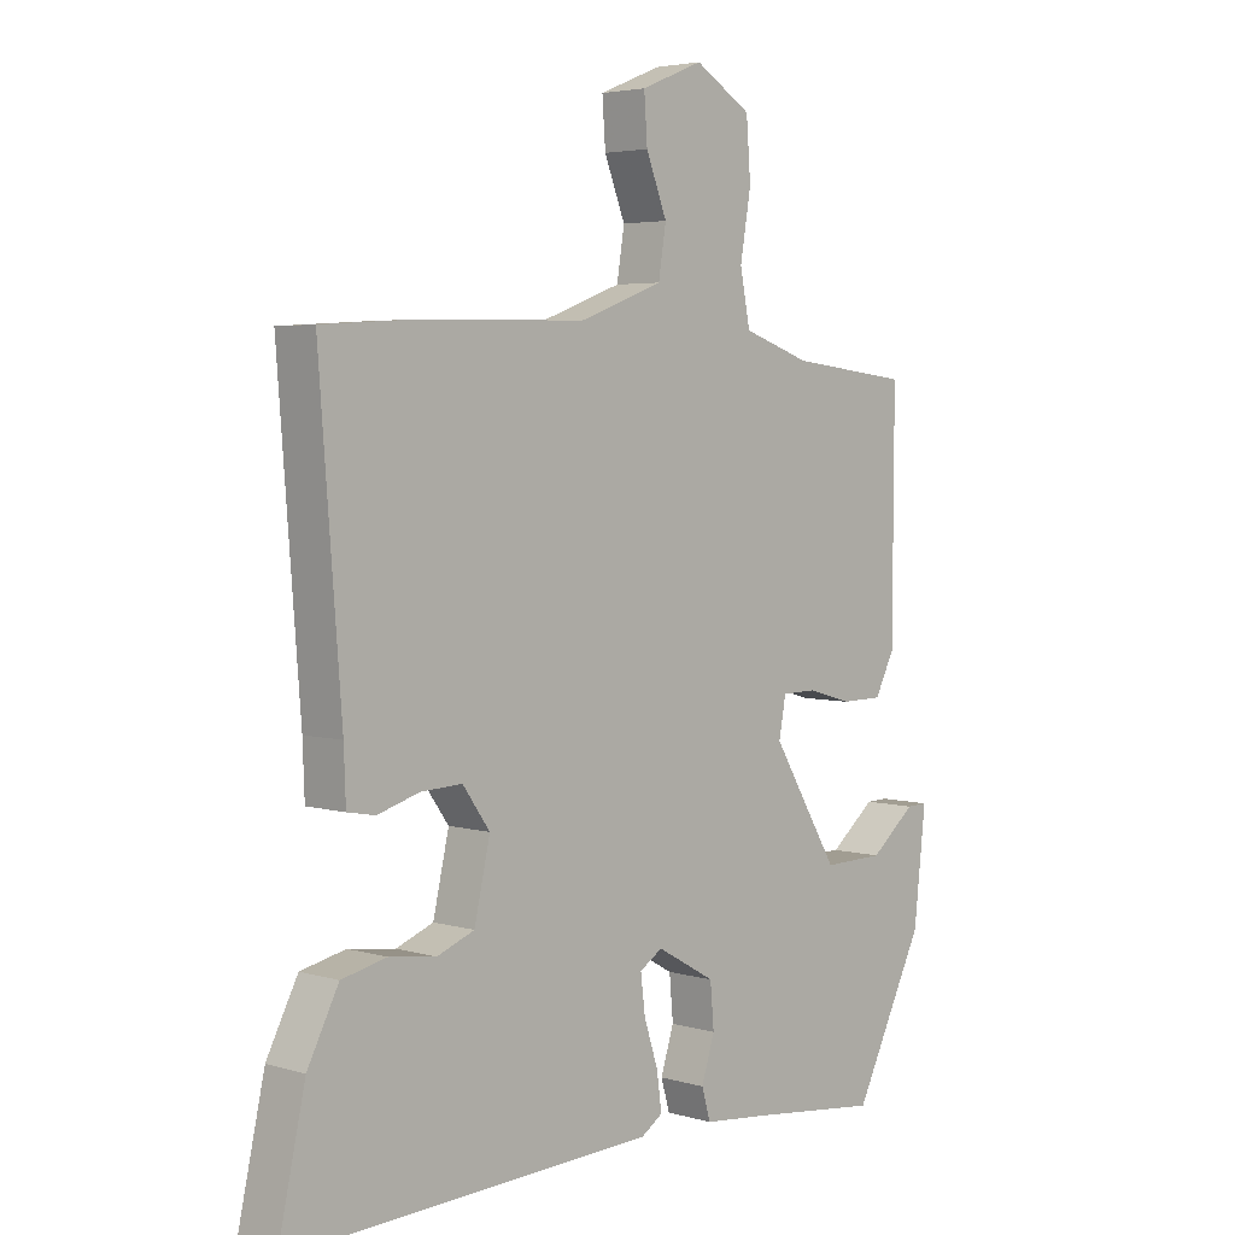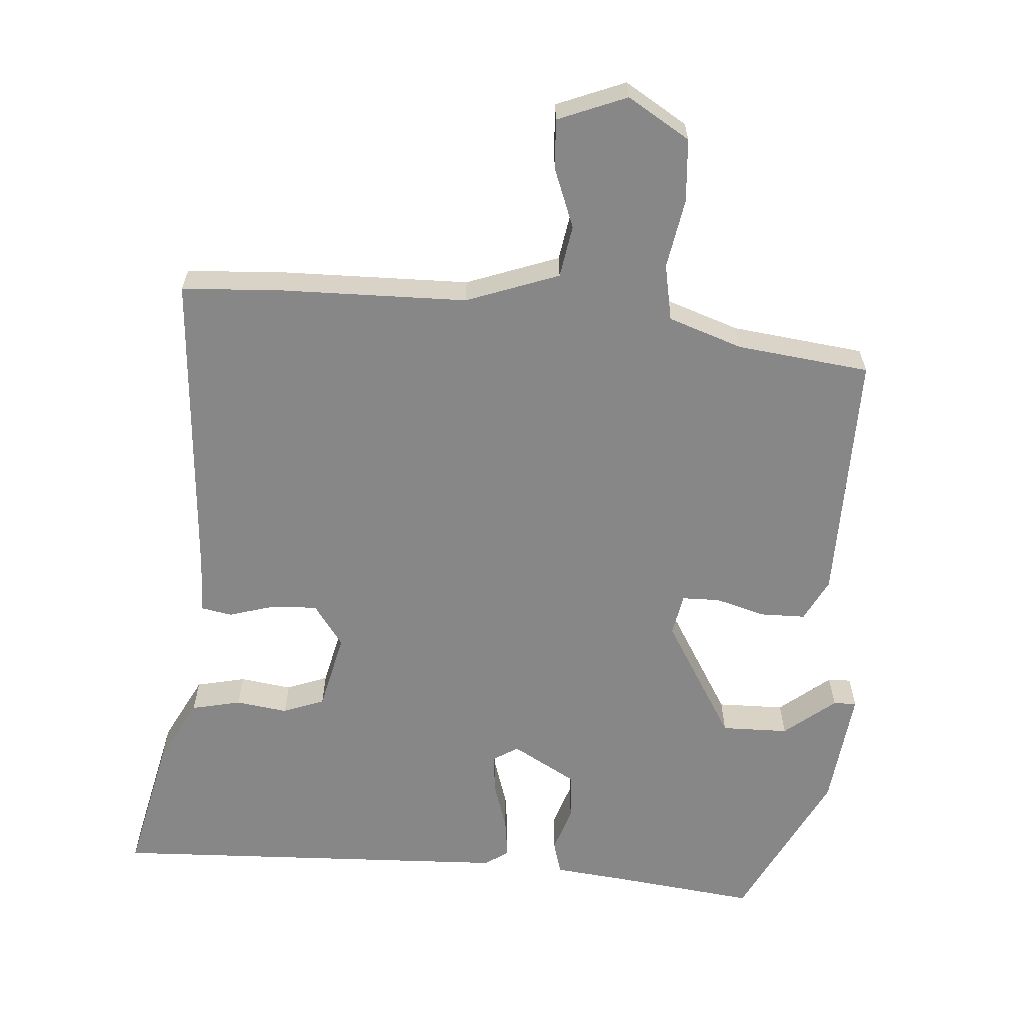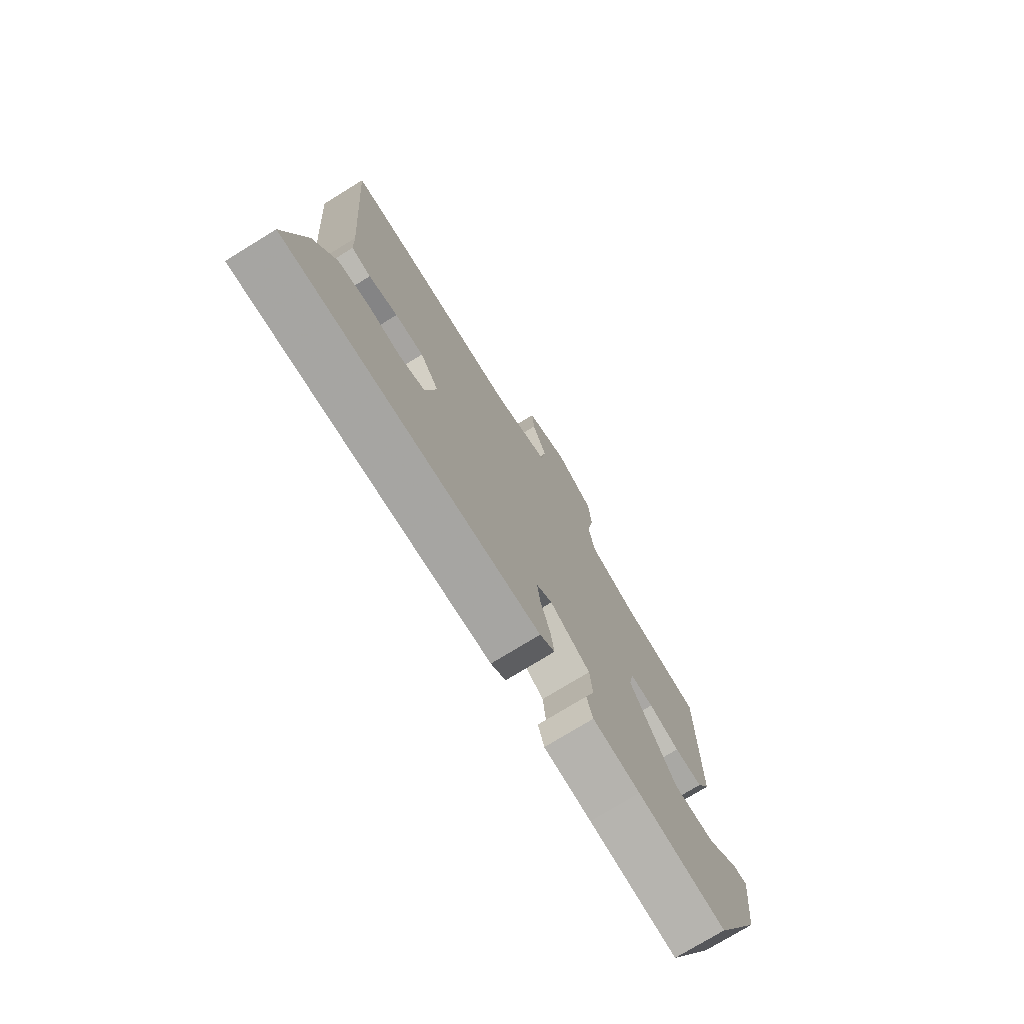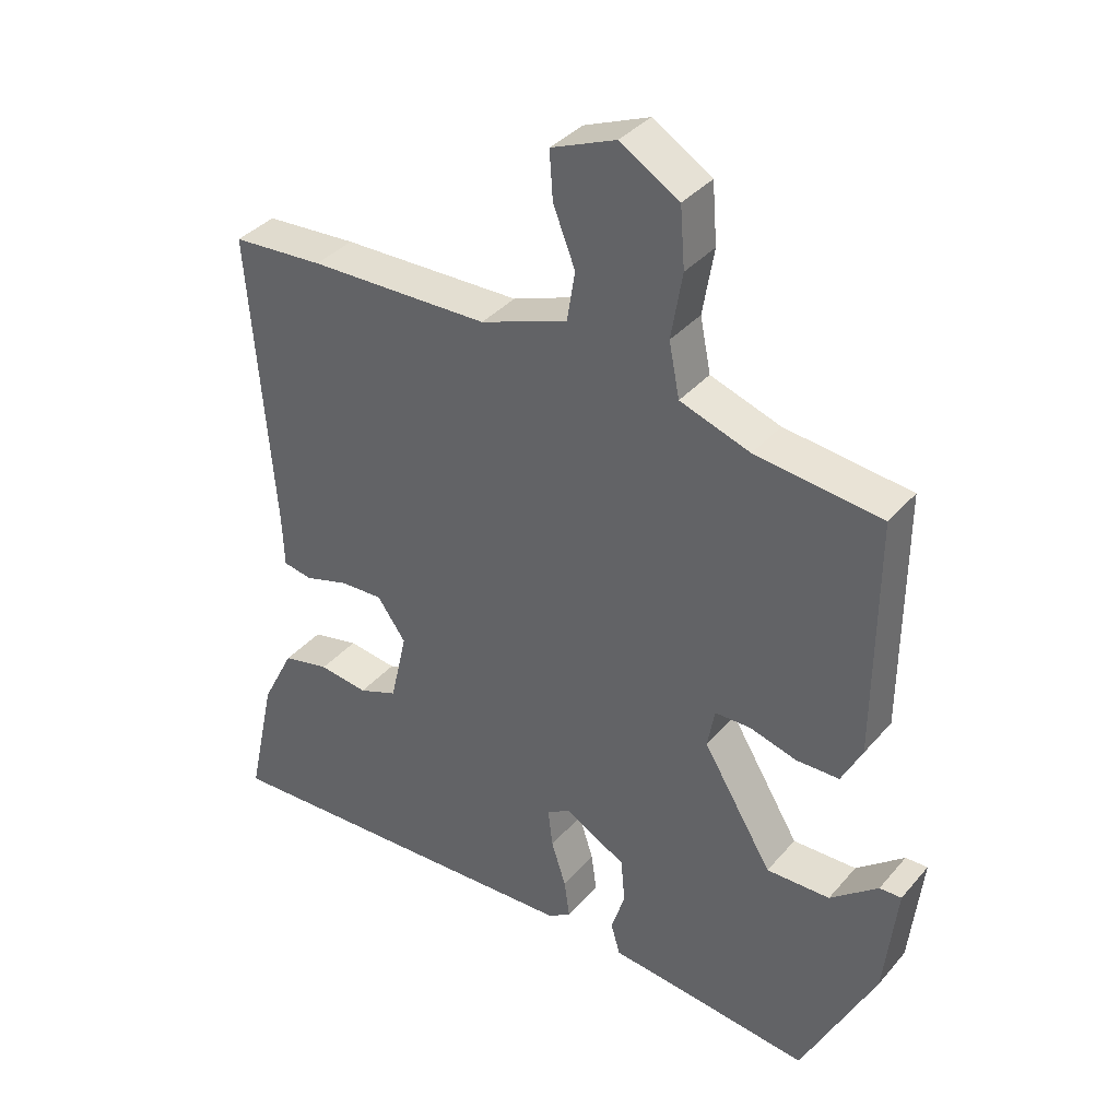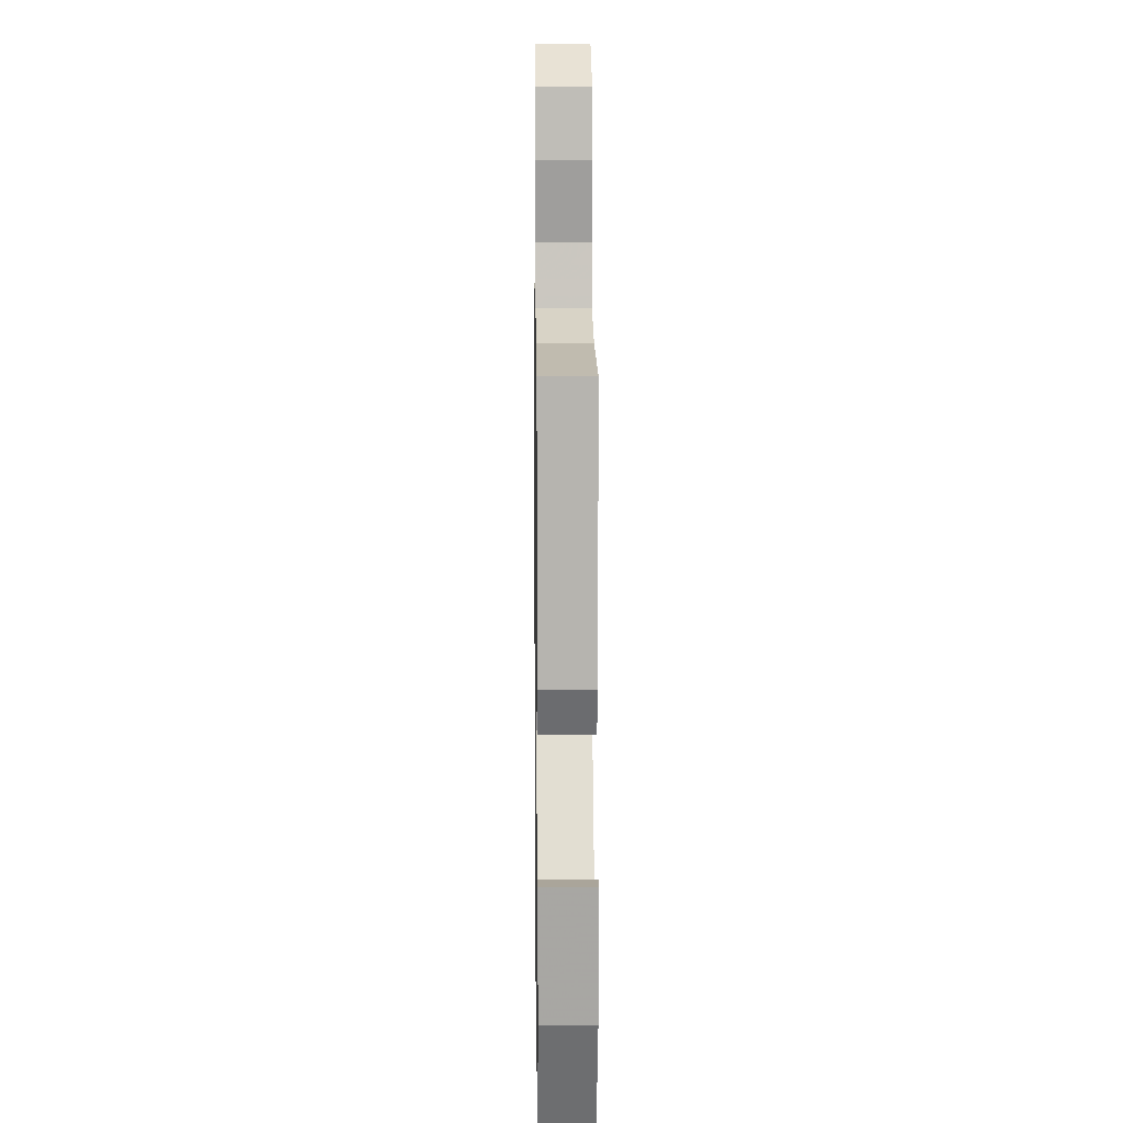
<metadata>
{"format":"obj","ext":"obj","renderer":"f3d","projection":"perspective","resolution":1024,"background":"white","views":[{"elev":4.0,"azim":-46.3,"up":"+Z"},{"elev":-62.3,"azim":-4.6,"up":"+Y"},{"elev":-75.6,"azim":-58.4,"up":"+Z"},{"elev":37.0,"azim":35.3,"up":"+Z"},{"elev":9.4,"azim":89.2,"up":"+Z"}]}
</metadata>
<code>
v 0.435 0.07 -0.522
v 0.234 0.07 -0.499
v 0.126 0.07 -0.488
v 0.112 0.07 -0.44
v 0.133 0.07 -0.374
v 0.127 0.07 -0.306
v 0.035 0.07 -0.254
v -0.001 0.07 -0.277
v 0.006 0.07 -0.335
v 0.028 0.07 -0.403
v 0.036 0.07 -0.461
v 0.002 0.07 -0.484
v -0.577 0.07 -0.51
v -0.534 0.07 -0.314
v -0.485 0.07 -0.218
v -0.414 0.07 -0.202
v -0.34 0.07 -0.212
v -0.281 0.07 -0.189
v -0.256 0.07 -0.078
v -0.299 0.07 -0.018
v -0.364 0.07 -0.021
v -0.43 0.07 -0.041
v -0.474 0.07 -0.033
v -0.477 0.07 0.047
v -0.512 0.07 0.499
v -0.374 0.07 0.508
v -0.102 0.07 0.514
v 0.03 0.07 0.563
v 0.042 0.07 0.638
v 0.009 0.07 0.722
v 0.004 0.07 0.794
v 0.102 0.07 0.834
v 0.191 0.07 0.78
v 0.198 0.07 0.69
v 0.181 0.07 0.59
v 0.197 0.07 0.509
v 0.303 0.07 0.473
v 0.493 0.07 0.451
v 0.491 0.07 0.088
v 0.46 0.07 0.027
v 0.395 0.07 0.026
v 0.324 0.07 0.046
v 0.27 0.07 0.045
v 0.259 0.07 -0.015
v 0.364 0.07 -0.188
v 0.46 0.07 -0.186
v 0.532 0.07 -0.127
v 0.565 0.07 -0.126
v 0.546 0.07 -0.298
v 0.435 0 -0.522
v 0.234 0 -0.499
v 0.126 0 -0.488
v 0.112 0 -0.44
v 0.133 0 -0.374
v 0.127 0 -0.306
v 0.035 0 -0.254
v -0.001 0 -0.277
v 0.006 0 -0.335
v 0.028 0 -0.403
v 0.036 0 -0.461
v 0.002 0 -0.484
v -0.577 0 -0.51
v -0.534 0 -0.314
v -0.485 0 -0.218
v -0.414 0 -0.202
v -0.34 0 -0.212
v -0.281 0 -0.189
v -0.256 0 -0.078
v -0.299 0 -0.018
v -0.364 0 -0.021
v -0.43 0 -0.041
v -0.474 0 -0.033
v -0.477 0 0.047
v -0.512 0 0.499
v -0.374 0 0.508
v -0.102 0 0.514
v 0.03 0 0.563
v 0.042 0 0.638
v 0.009 0 0.722
v 0.004 0 0.794
v 0.102 0 0.834
v 0.191 0 0.78
v 0.198 0 0.69
v 0.181 0 0.59
v 0.197 0 0.509
v 0.303 0 0.473
v 0.493 0 0.451
v 0.491 0 0.088
v 0.46 0 0.027
v 0.395 0 0.026
v 0.324 0 0.046
v 0.27 0 0.045
v 0.259 0 -0.015
v 0.364 0 -0.188
v 0.46 0 -0.186
v 0.532 0 -0.127
v 0.565 0 -0.126
v 0.546 0 -0.298
f 46 47 48 49
f 45 46 49 1
f 44 45 1 2
f 39 40 41 42
f 37 38 39 42
f 36 37 42 43
f 35 36 43 44
f 33 34 35
f 32 33 35
f 29 30 31 32
f 28 29 32 35
f 27 28 35 44
f 24 25 26 27
f 21 22 23 24
f 20 21 24 27
f 19 20 27 44
f 14 15 16 17
f 14 17 18
f 13 14 18
f 12 13 18
f 9 10 11 12
f 8 9 12 18
f 7 8 18 19
f 2 3 4 5
f 2 5 6
f 44 2 6
f 6 7 19 44
f 98 97 96 95
f 50 98 95 94
f 51 50 94 93
f 91 90 89 88
f 91 88 87 86
f 92 91 86 85
f 93 92 85 84
f 84 83 82
f 84 82 81
f 81 80 79 78
f 84 81 78 77
f 93 84 77 76
f 76 75 74 73
f 73 72 71 70
f 76 73 70 69
f 93 76 69 68
f 66 65 64 63
f 67 66 63
f 67 63 62
f 67 62 61
f 61 60 59 58
f 67 61 58 57
f 68 67 57 56
f 54 53 52 51
f 55 54 51
f 55 51 93
f 93 68 56 55
f 1 50 51 2
f 2 51 52 3
f 3 52 53 4
f 4 53 54 5
f 5 54 55 6
f 6 55 56 7
f 7 56 57 8
f 8 57 58 9
f 9 58 59 10
f 10 59 60 11
f 11 60 61 12
f 12 61 62 13
f 13 62 63 14
f 14 63 64 15
f 15 64 65 16
f 16 65 66 17
f 17 66 67 18
f 18 67 68 19
f 19 68 69 20
f 20 69 70 21
f 21 70 71 22
f 22 71 72 23
f 23 72 73 24
f 24 73 74 25
f 25 74 75 26
f 26 75 76 27
f 27 76 77 28
f 28 77 78 29
f 29 78 79 30
f 30 79 80 31
f 31 80 81 32
f 32 81 82 33
f 33 82 83 34
f 34 83 84 35
f 35 84 85 36
f 36 85 86 37
f 37 86 87 38
f 38 87 88 39
f 39 88 89 40
f 40 89 90 41
f 41 90 91 42
f 42 91 92 43
f 43 92 93 44
f 44 93 94 45
f 45 94 95 46
f 46 95 96 47
f 47 96 97 48
f 48 97 98 49
f 49 98 50 1

</code>
